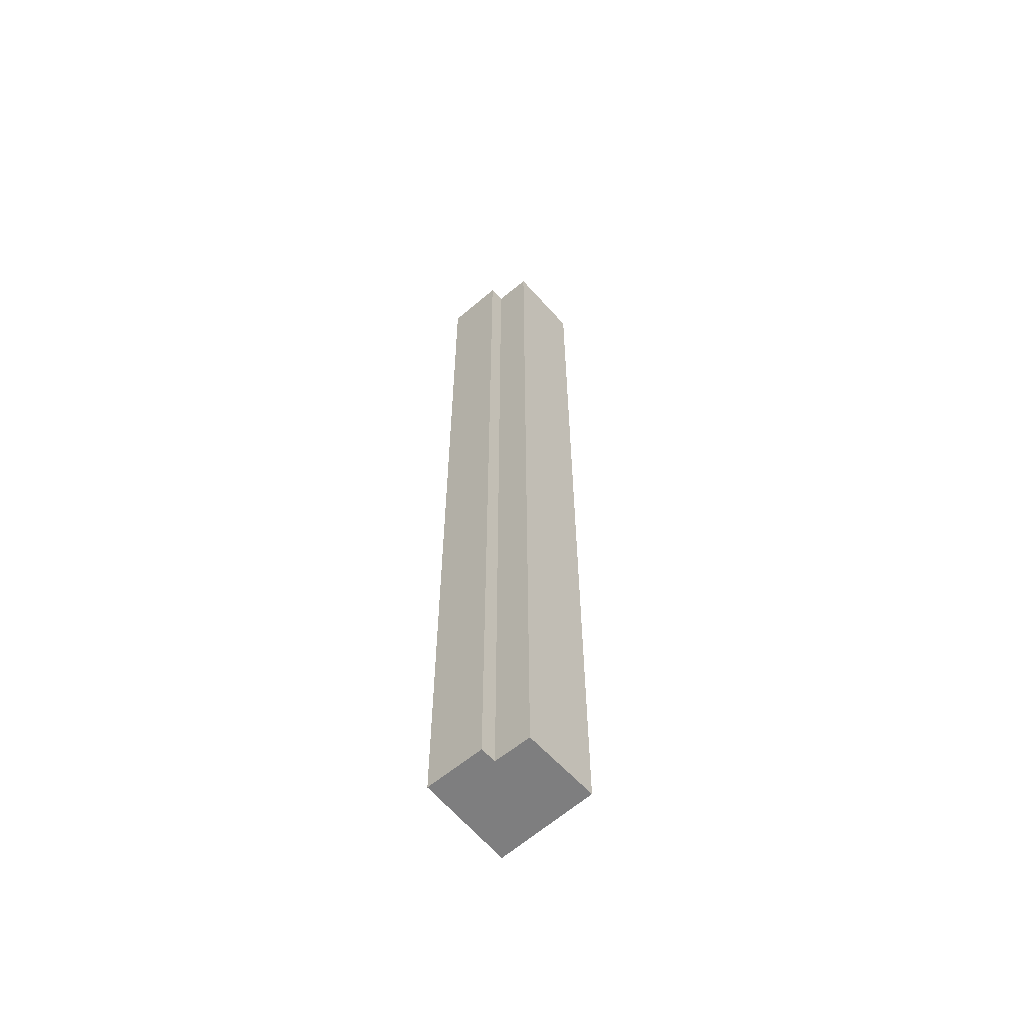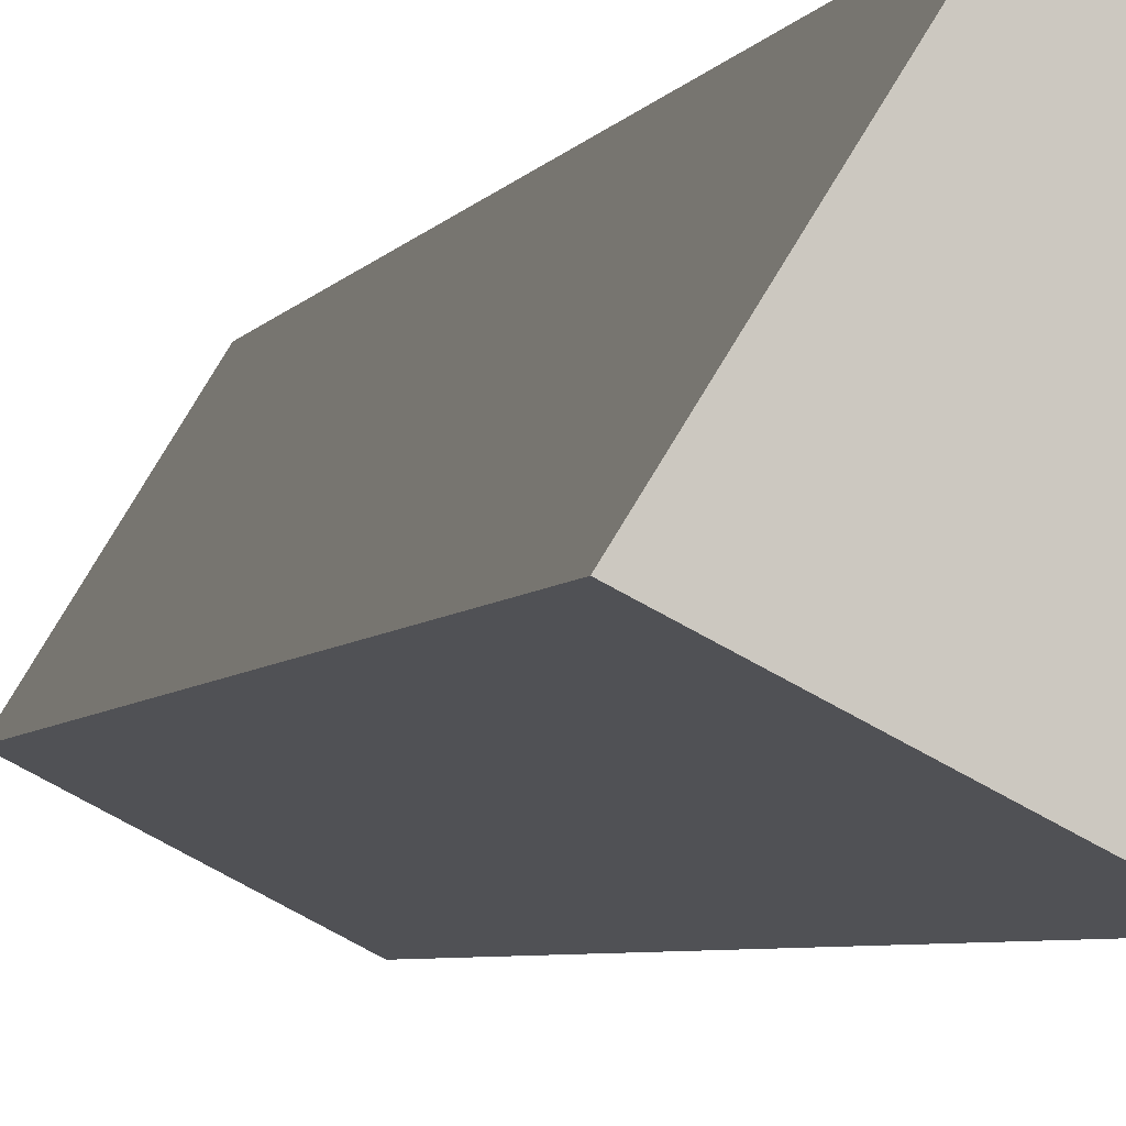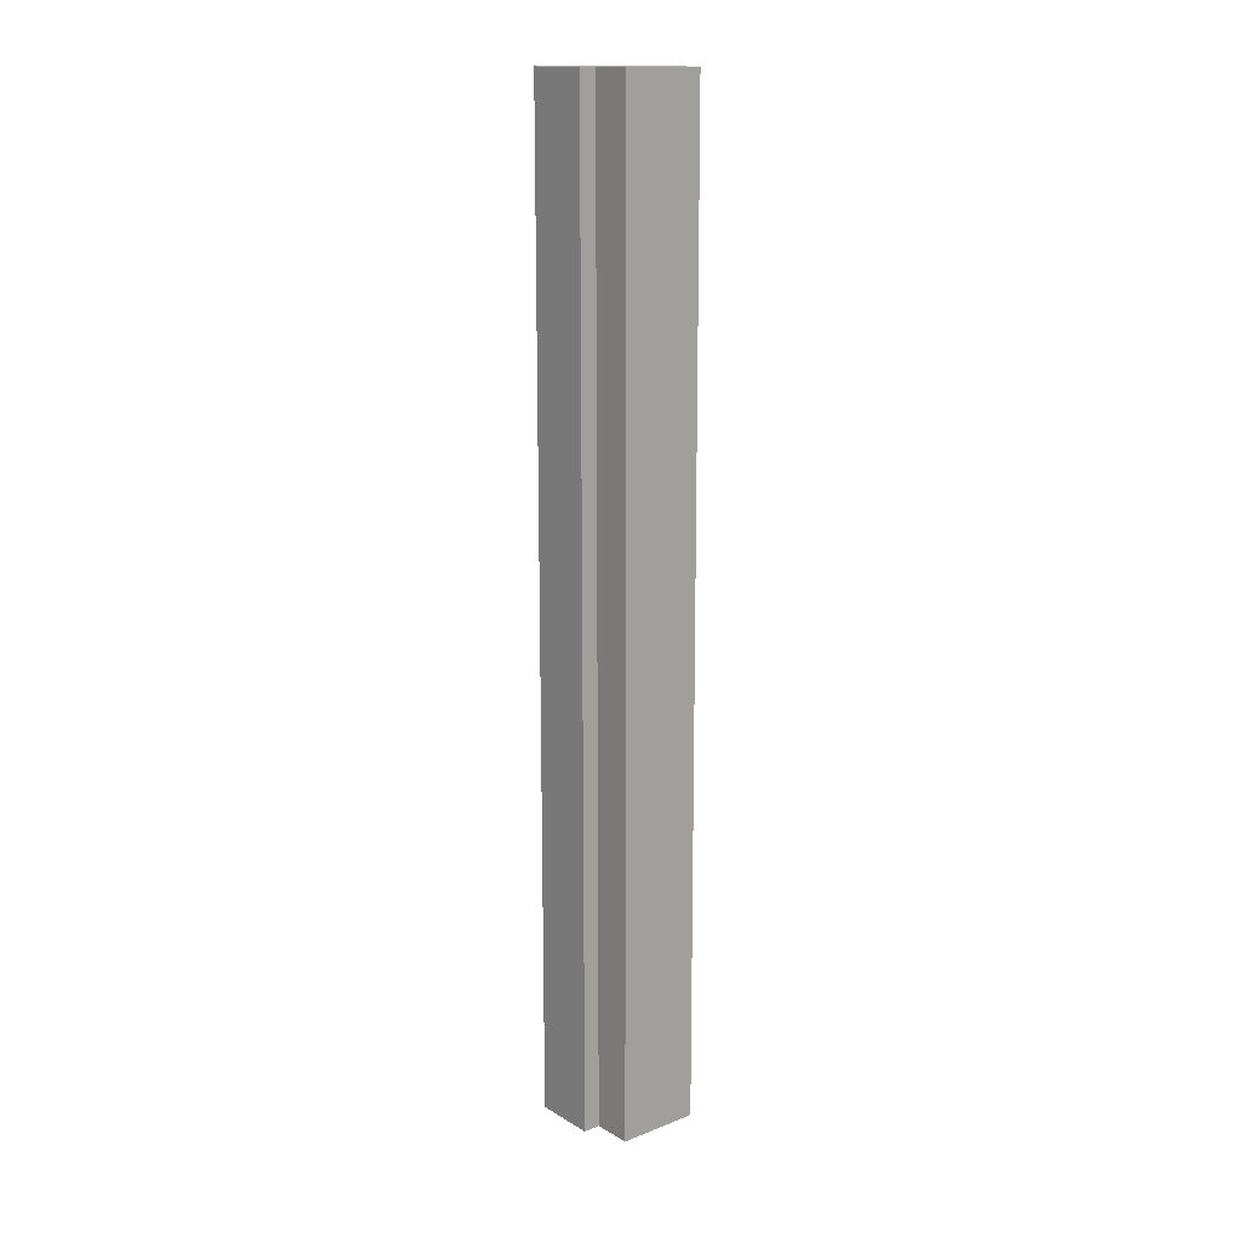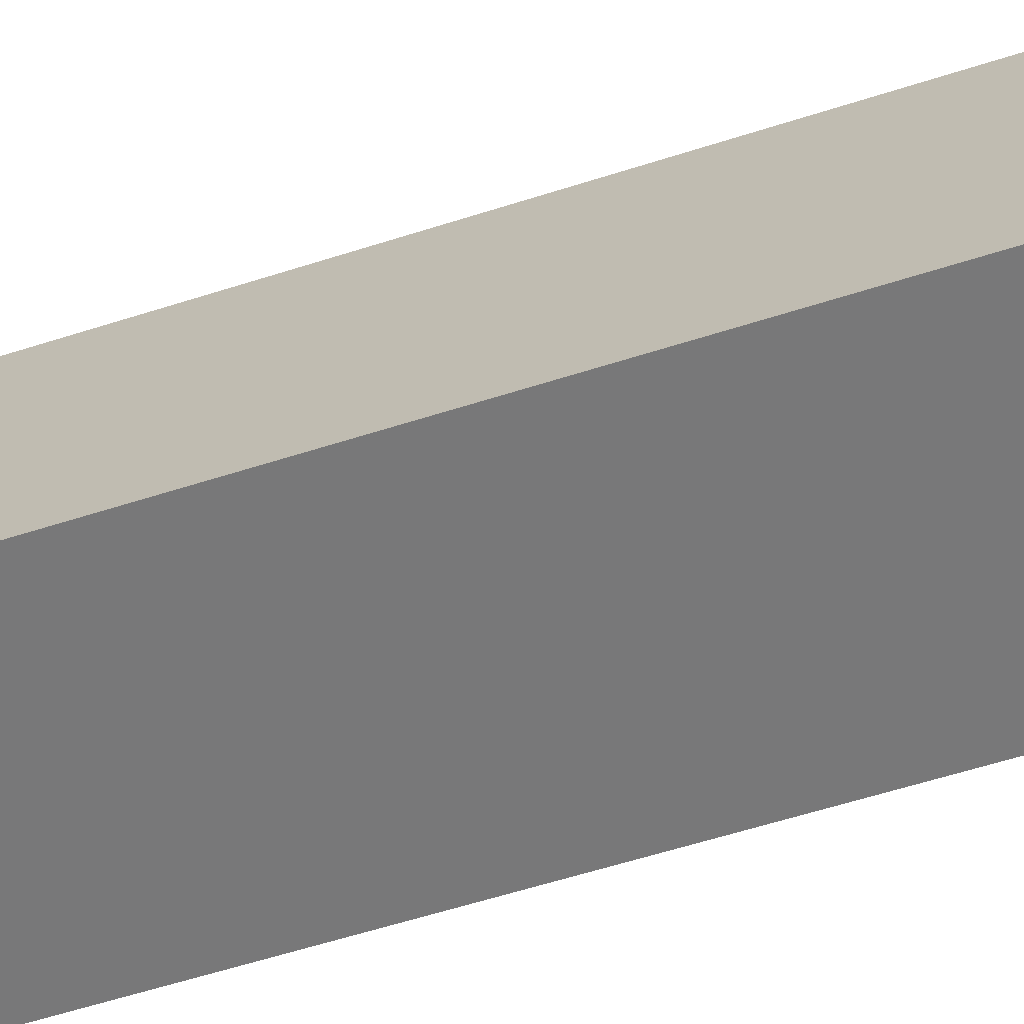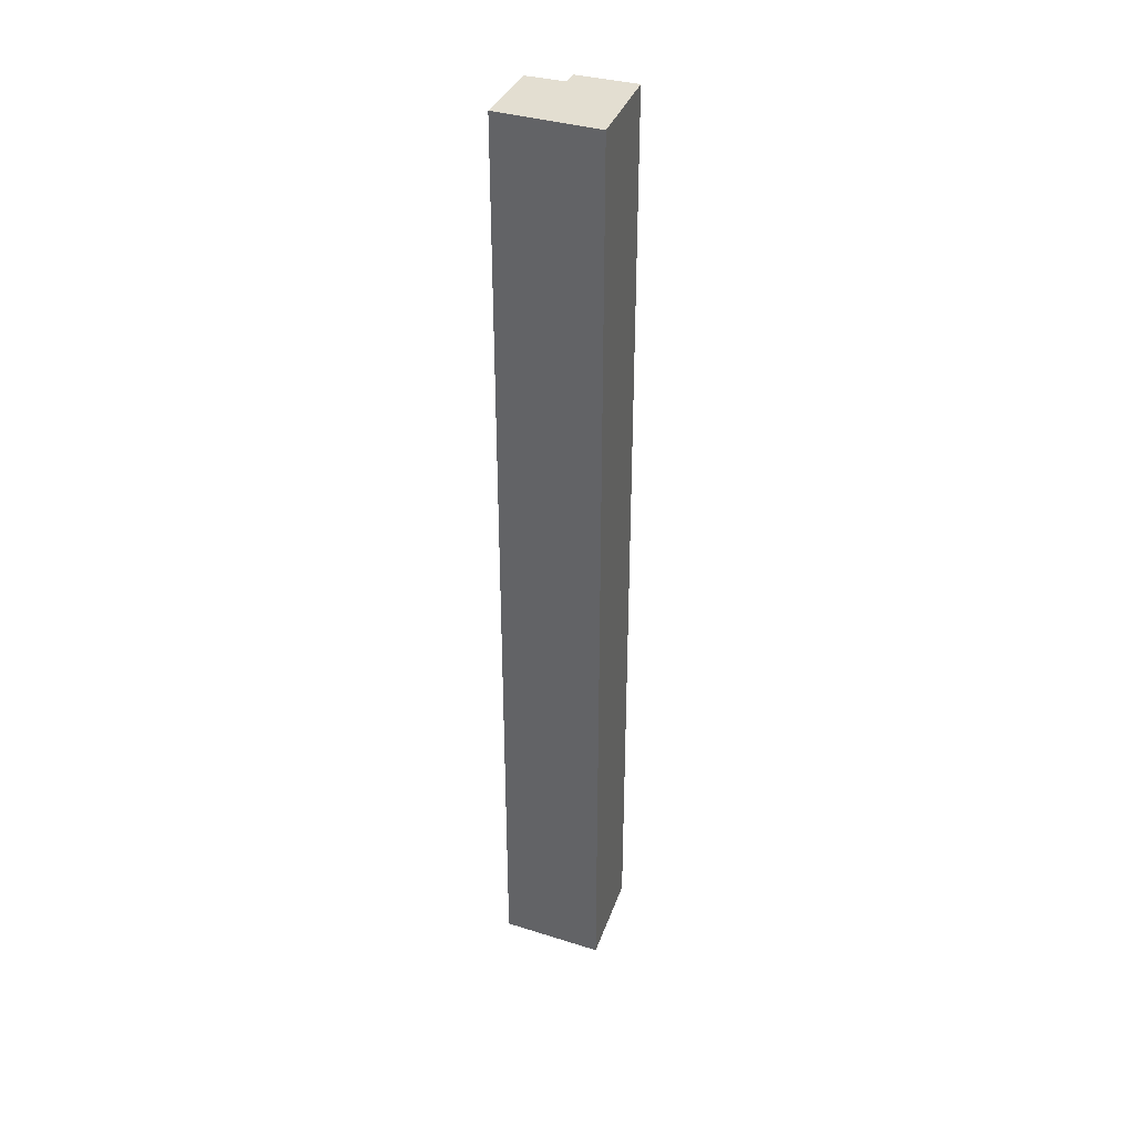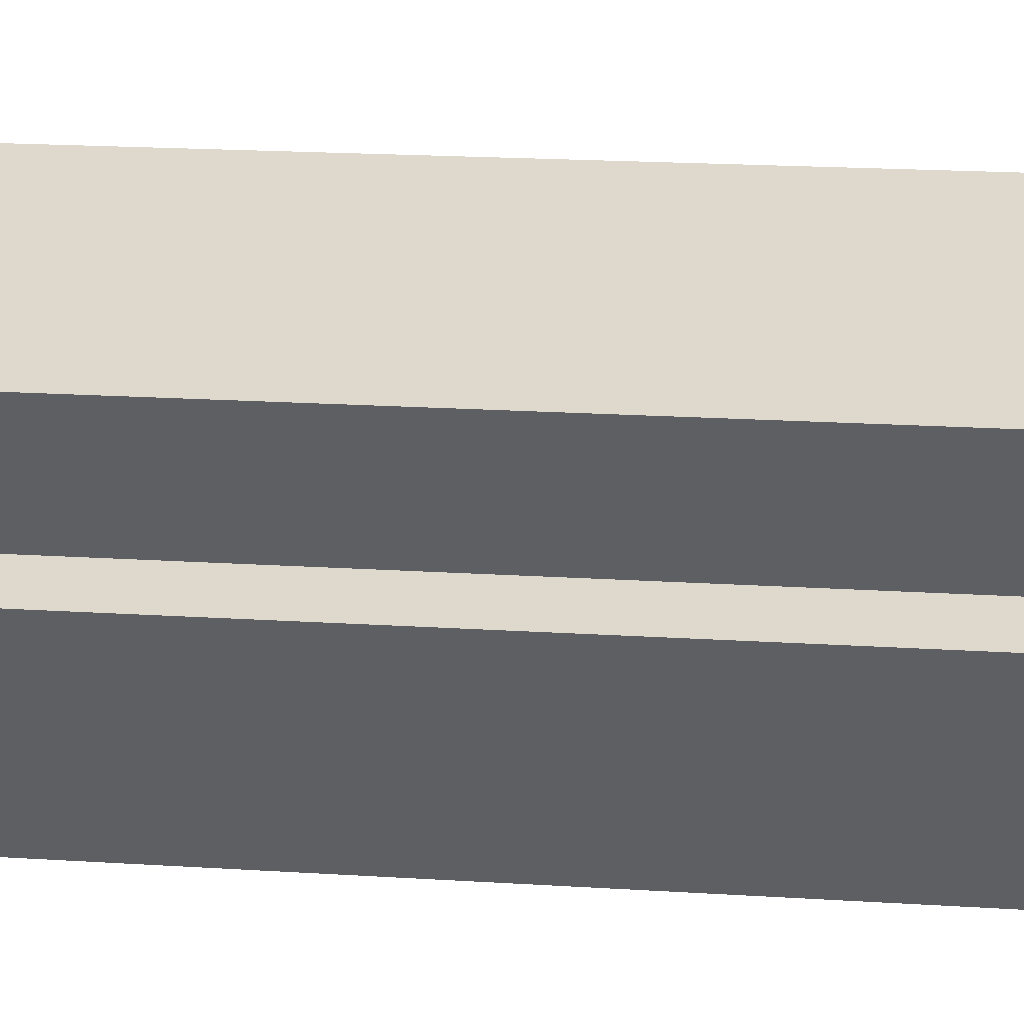
<metadata>
{"format":"obj","ext":"obj","renderer":"f3d","projection":"perspective","resolution":1024,"background":"white","views":[{"elev":-59.5,"azim":-78.9,"up":"+Y"},{"elev":-2.3,"azim":172.2,"up":"+Z"},{"elev":15.3,"azim":-69.5,"up":"+Y"},{"elev":-34.6,"azim":116.6,"up":"+Z"},{"elev":36.2,"azim":80.5,"up":"+Y"},{"elev":7.4,"azim":-72.8,"up":"+Z"}]}
</metadata>
<code>
v  2.078 16.05 -0.81
v  0 16.05 9.826e-16
v  1.158 16.05 0.671
v  0.317 16.05 -0.559
v  0.592 16.05 -1.586
v  0.077 16.05 -0.699
v  0 0 0
v  1.158 -4.109e-17 0.671
v  0.077 4.28e-17 -0.699
v  0.317 3.423e-17 -0.559
v  2.078 4.96e-17 -0.81
v  0.592 9.711e-17 -1.586
g defaultobject
f 1 2 3
f 2 1 4
f 4 1 5
f 4 5 6
f 7 3 2
f 3 7 8
f 9 4 6
f 4 9 10
f 8 1 3
f 1 8 11
f 11 5 1
f 5 11 12
f 12 6 5
f 6 12 9
f 10 2 4
f 2 10 7
f 7 11 8
f 11 7 10
f 11 10 9
f 11 9 12

</code>
